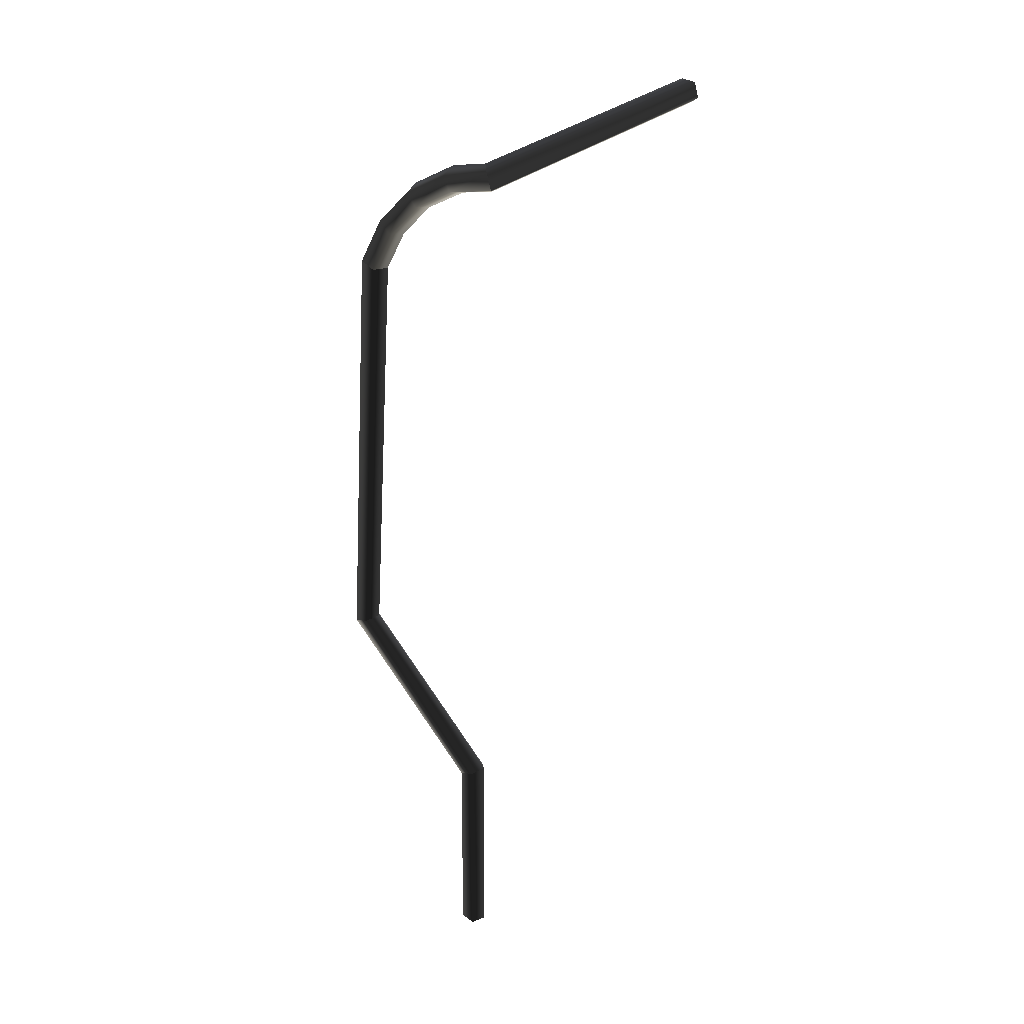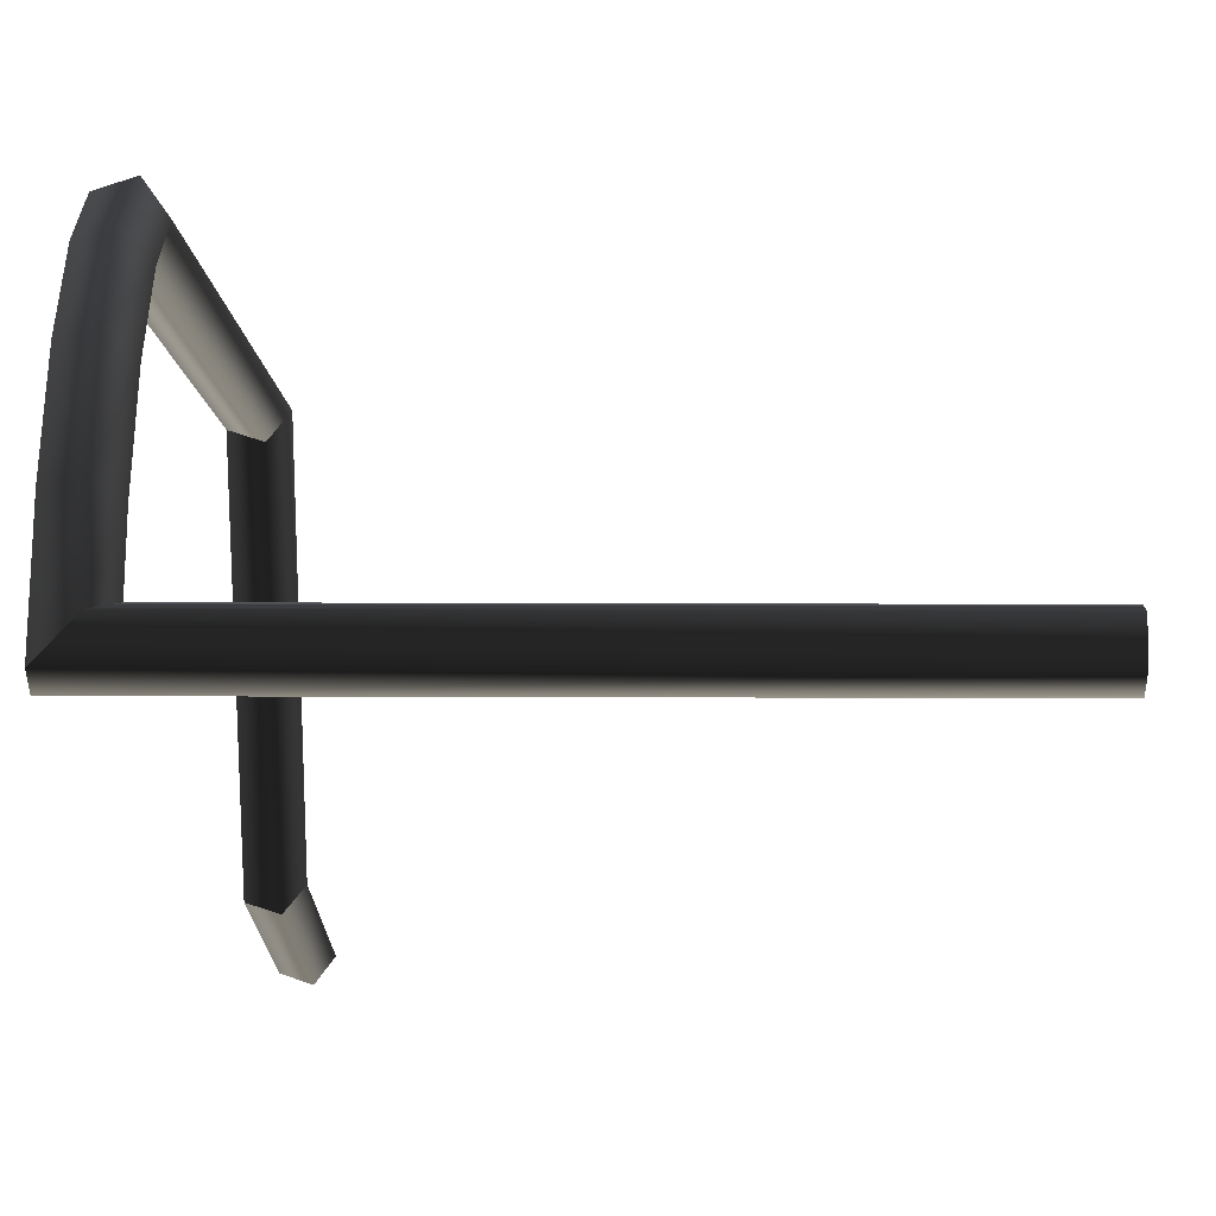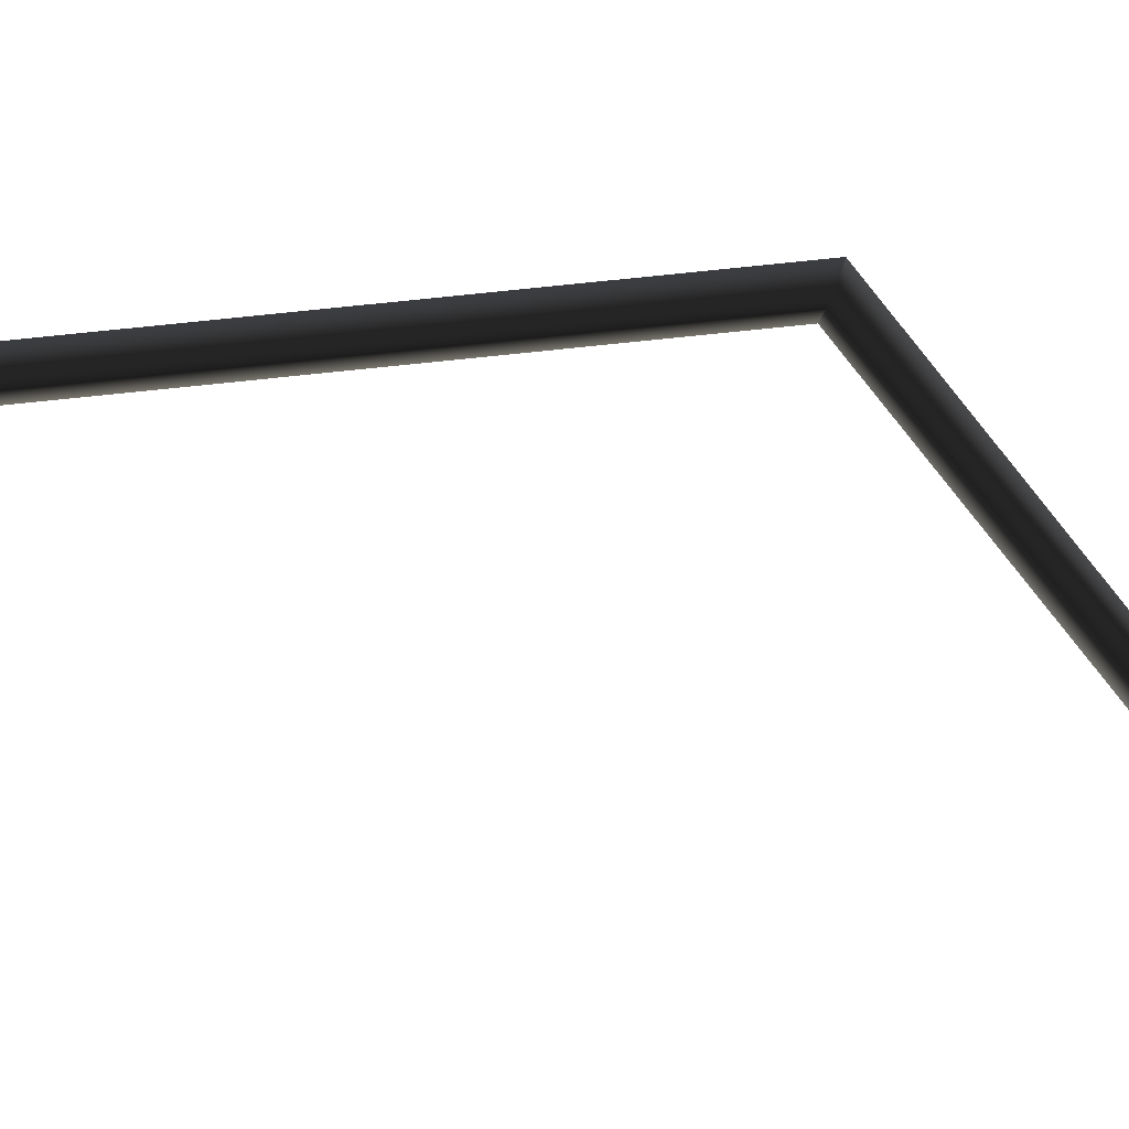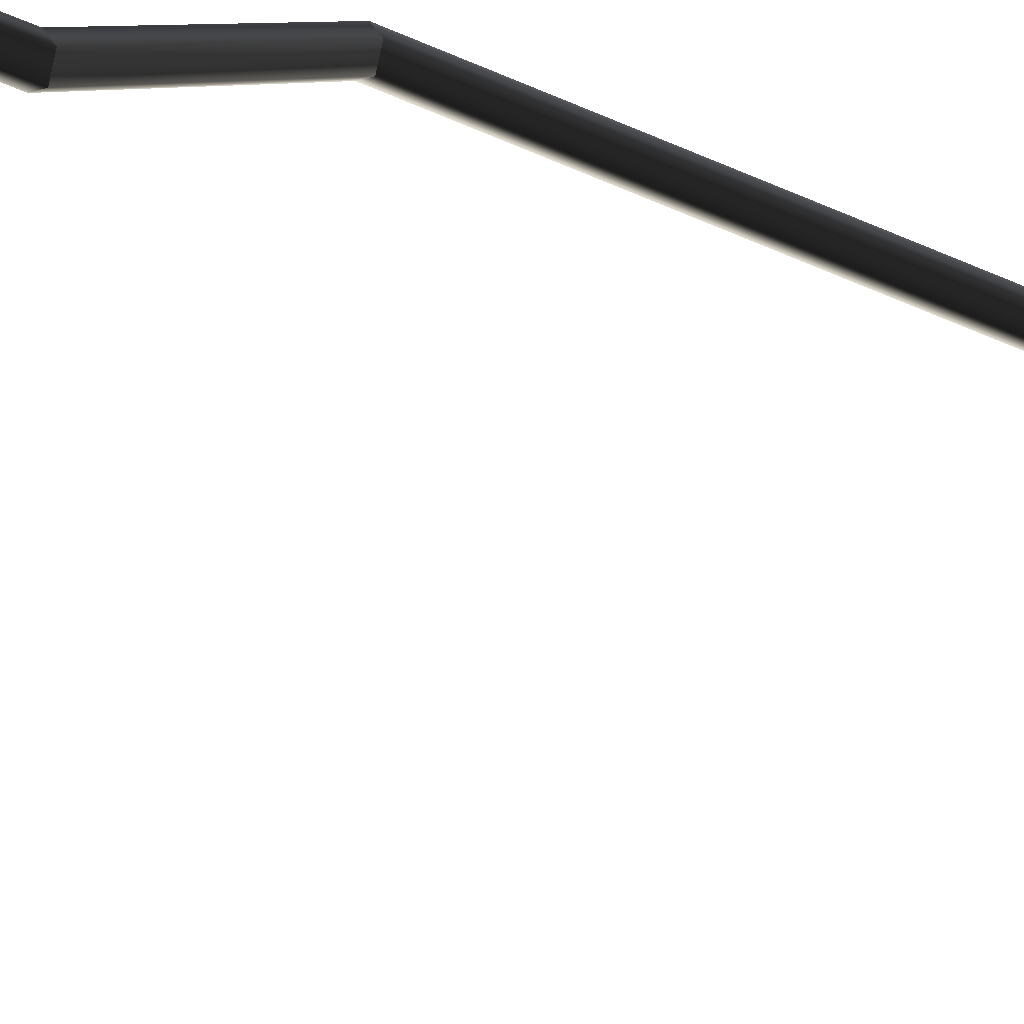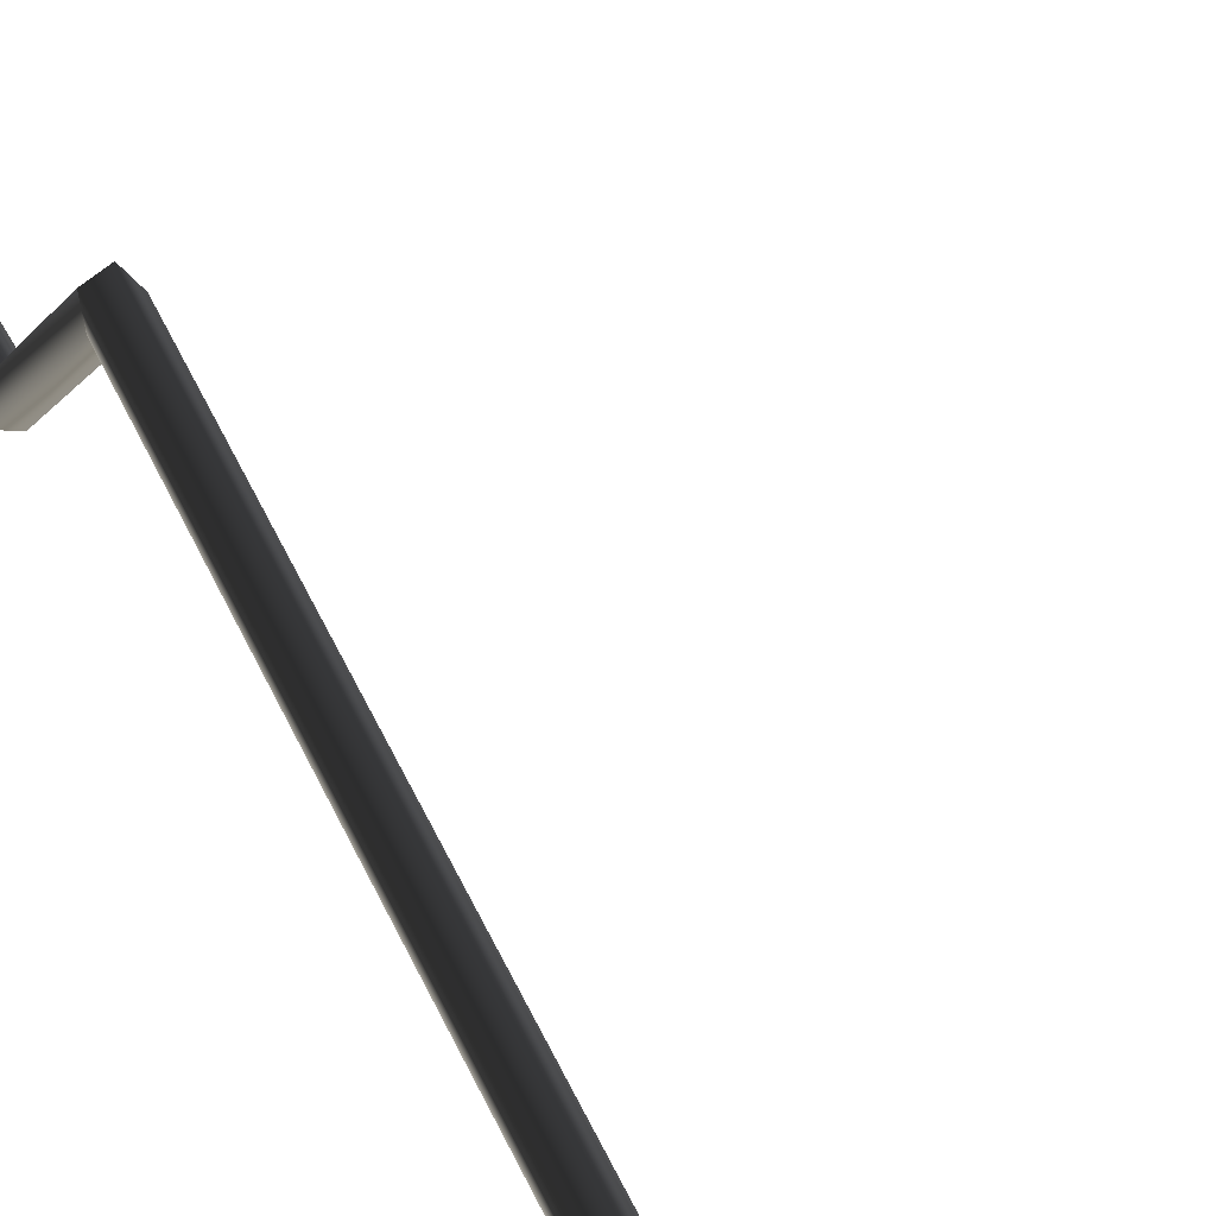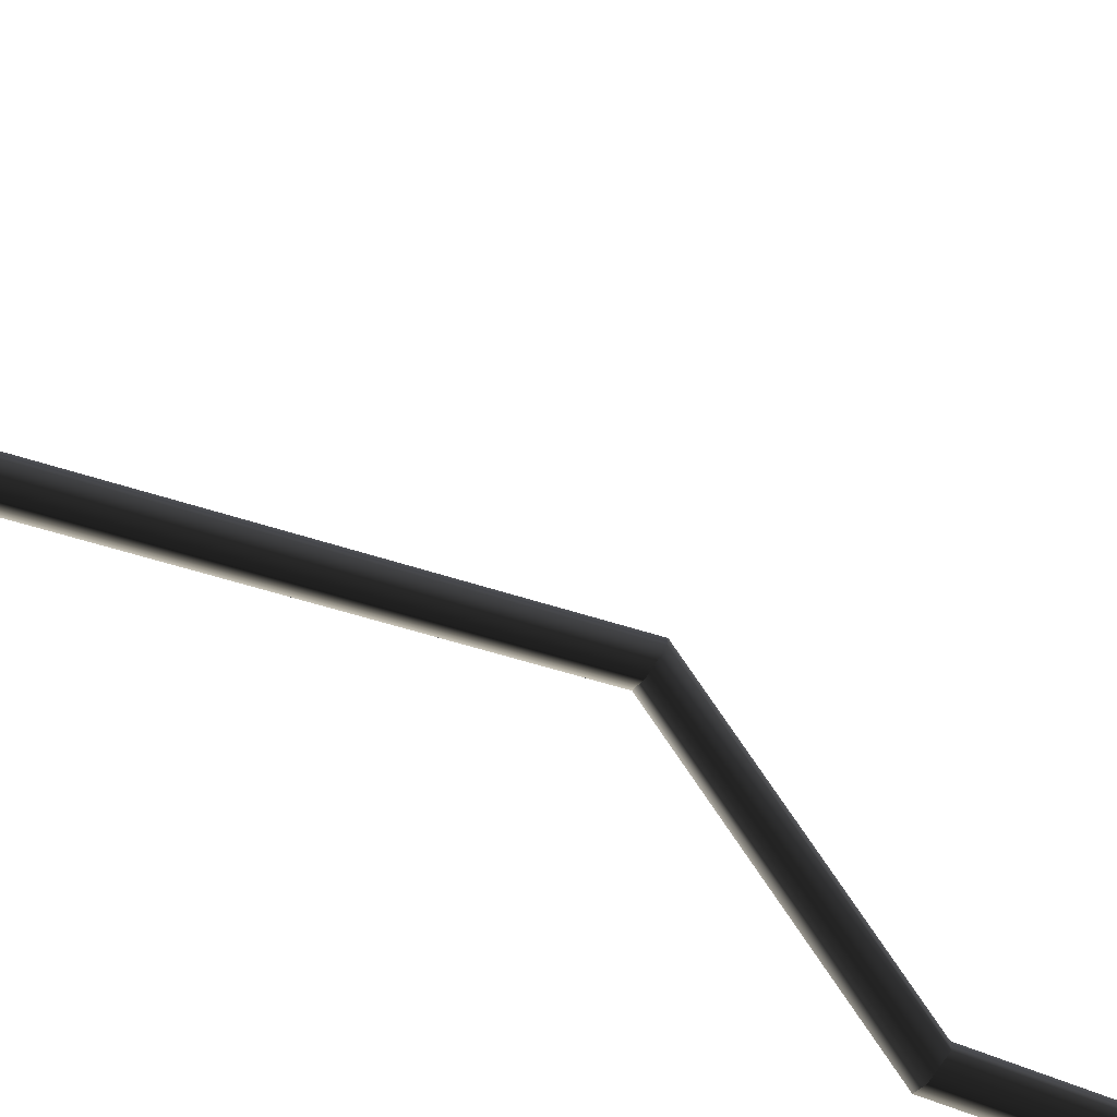
<metadata>
{"format":"obj","ext":"obj","renderer":"f3d","projection":"perspective","resolution":1024,"background":"white","views":[{"elev":34.2,"azim":132.2,"up":"+Y"},{"elev":-10.5,"azim":-179.3,"up":"+Z"},{"elev":5.4,"azim":-95.0,"up":"+Z"},{"elev":-66.0,"azim":68.1,"up":"+Z"},{"elev":46.2,"azim":155.0,"up":"+Z"},{"elev":-42.0,"azim":-119.2,"up":"+Z"}]}
</metadata>
<code>
o #ID176
v 0.4035 0.4919 -0.4848
v 0.4035 0.4346 -0.4535
v 0.4145 0.501 -0.4722
v 0.4145 0.4392 -0.4384
v 0.4035 0.4346 -0.4535
v 0.4145 0.501 -0.4722
v 0.4145 0.4392 -0.4384
v 0.4035 0.4919 -0.4848
v 0.4035 0.5397 -0.5294
v 0.4145 0.5517 -0.5195
v 0.4145 0.5517 -0.5195
v 0.4035 0.5397 -0.5294
v 0.4326 0.4976 -0.4769
v 0.4326 0.4374 -0.444
v 0.4326 0.4976 -0.4769
v 0.4326 0.4374 -0.444
v 0.4035 0.4346 -0.4535
v 0.3983 -0.1147 -0.4007
v 0.4145 0.4392 -0.4384
v 0.4092 -0.1214 -0.3846
v 0.3983 -0.1147 -0.4007
v 0.4145 0.4392 -0.4384
v 0.4092 -0.1214 -0.3846
v 0.4035 0.4346 -0.4535
v 0.4147 0.4829 -0.4972
v 0.4147 0.43 -0.4683
v 0.4147 0.43 -0.4683
v 0.4147 0.4829 -0.4972
v 0.4035 0.575 -0.5845
v 0.4145 0.589 -0.5778
v 0.4145 0.589 -0.5778
v 0.4035 0.575 -0.5845
v 0.4326 0.5472 -0.5232
v 0.4326 0.5472 -0.5232
v 0.4147 0.5279 -0.5392
v 0.4147 0.5279 -0.5392
v 0.4327 0.4864 -0.4923
v 0.4327 0.4317 -0.4625
v 0.4327 0.4317 -0.4625
v 0.4327 0.4864 -0.4923
v 0.4326 0.4374 -0.444
v 0.4273 -0.119 -0.3906
v 0.4273 -0.119 -0.3906
v 0.4326 0.4374 -0.444
v 0.3999 -0.2722 -0.5944
v 0.4108 -0.2794 -0.5788
v 0.3983 -0.1147 -0.4007
v 0.4092 -0.1214 -0.3846
v 0.4108 -0.2794 -0.5788
v 0.3983 -0.1147 -0.4007
v 0.4092 -0.1214 -0.3846
v 0.3999 -0.2722 -0.5944
v 0.4147 0.43 -0.4683
v 0.4096 -0.108 -0.4167
v 0.4096 -0.108 -0.4167
v 0.4147 0.43 -0.4683
v 0.4035 0.5864 -0.6191
v 0.4145 0.6045 -0.6247
v 0.4145 0.6045 -0.6247
v 0.4035 0.5864 -0.6191
v 0.4326 0.5838 -0.5803
v 0.4326 0.5838 -0.5803
v 0.4147 0.5611 -0.5911
v 0.4147 0.5611 -0.5911
v 0.4327 0.5325 -0.5354
v 0.4327 0.5325 -0.5354
v 0.4327 0.4317 -0.4625
v 0.4275 -0.1107 -0.4104
v 0.4275 -0.1107 -0.4104
v 0.4327 0.4317 -0.4625
v 0.4273 -0.119 -0.3906
v 0.4289 -0.2766 -0.5844
v 0.4273 -0.119 -0.3906
v 0.4289 -0.2766 -0.5844
v 0.3999 -0.2722 -0.5944
v 0.4026 -0.5479 -0.5944
v 0.4108 -0.2794 -0.5788
v 0.4127 -0.4672 -0.5788
v 0.4135 -0.5478 -0.5788
v 0.4026 -0.5479 -0.5944
v 0.4127 -0.4672 -0.5788
v 0.4135 -0.5478 -0.5788
v 0.4108 -0.2794 -0.5788
v 0.3999 -0.2722 -0.5944
v 0.4112 -0.2649 -0.6095
v 0.4096 -0.108 -0.4167
v 0.4096 -0.108 -0.4167
v 0.4112 -0.2649 -0.6095
v 0.07639 0.6044 -0.6262
v 0.07639 0.5954 -0.6234
v 0.4145 0.6045 -0.6247
v 0.4035 0.5864 -0.6191
v 0.07639 0.5864 -0.6205
v 0.07639 0.5954 -0.6234
v 0.4035 0.5864 -0.6191
v 0.07639 0.5864 -0.6205
v 0.4145 0.6045 -0.6247
v 0.07639 0.6044 -0.6262
v 0.4326 0.6047 -0.6436
v 0.4326 0.6047 -0.6436
v 0.4147 0.5754 -0.6345
v 0.4147 0.5754 -0.6345
v 0.4327 0.5666 -0.5885
v 0.4327 0.5666 -0.5885
v 0.4291 -0.2676 -0.6033
v 0.4275 -0.1107 -0.4104
v 0.4275 -0.1107 -0.4104
v 0.4291 -0.2676 -0.6033
v 0.4289 -0.2766 -0.5844
v 0.4316 -0.5476 -0.5844
v 0.4316 -0.5476 -0.5844
v 0.4289 -0.2766 -0.5844
v 0.4112 -0.2649 -0.6095
v 0.4141 -0.5478 -0.6095
v 0.4141 -0.5478 -0.6095
v 0.4112 -0.2649 -0.6095
v 0.07639 0.5754 -0.636
v 0.4147 0.5754 -0.6345
v 0.07639 0.5754 -0.636
v 0.4147 0.5754 -0.6345
v 0.07639 0.6046 -0.6451
v 0.4326 0.6047 -0.6436
v 0.07639 0.6046 -0.6451
v 0.4326 0.6047 -0.6436
v 0.4327 0.5867 -0.6496
v 0.4327 0.5867 -0.6496
v 0.432 -0.5476 -0.6033
v 0.4291 -0.2676 -0.6033
v 0.4291 -0.2676 -0.6033
v 0.432 -0.5476 -0.6033
v 0.07639 0.5867 -0.6512
v 0.4327 0.5867 -0.6496
v 0.07639 0.5867 -0.6512
v 0.4327 0.5867 -0.6496
f 3 2 1
f 2 3 4
f 7 6 5
f 8 5 6
f 10 1 9
f 1 10 3
f 6 11 8
f 12 8 11
f 13 4 3
f 4 13 14
f 16 15 7
f 6 7 15
f 19 18 17
f 18 19 20
f 23 22 21
f 24 21 22
f 1 26 25
f 26 1 2
f 5 8 27
f 28 27 8
f 30 9 29
f 9 30 10
f 11 31 12
f 32 12 31
f 33 3 10
f 3 33 13
f 15 34 6
f 11 6 34
f 9 25 35
f 25 9 1
f 8 12 28
f 36 28 12
f 38 13 37
f 13 38 14
f 16 39 15
f 40 15 39
f 42 19 41
f 19 42 20
f 23 43 22
f 44 22 43
f 47 46 45
f 46 47 48
f 51 50 49
f 52 49 50
f 17 54 53
f 54 17 18
f 21 24 55
f 56 55 24
f 25 38 37
f 38 25 26
f 27 28 39
f 40 39 28
f 58 29 57
f 29 58 30
f 31 59 32
f 60 32 59
f 61 10 30
f 10 61 33
f 34 62 11
f 31 11 62
f 29 35 63
f 35 29 9
f 12 32 36
f 64 36 32
f 37 33 65
f 33 37 13
f 15 40 34
f 66 34 40
f 35 37 65
f 37 35 25
f 28 36 40
f 66 40 36
f 68 41 67
f 41 68 42
f 43 69 44
f 70 44 69
f 71 46 48
f 46 71 72
f 74 73 49
f 51 49 73
f 77 76 75
f 78 76 77
f 76 78 79
f 82 81 80
f 83 80 81
f 84 80 83
f 86 45 85
f 45 86 47
f 50 87 52
f 88 52 87
f 54 67 53
f 67 54 68
f 69 55 70
f 56 70 55
f 91 90 89
f 92 90 91
f 90 92 93
f 96 95 94
f 97 94 95
f 98 94 97
f 99 30 58
f 30 99 61
f 62 100 31
f 59 31 100
f 57 63 101
f 63 57 29
f 32 60 64
f 102 64 60
f 65 61 103
f 61 65 33
f 34 66 62
f 104 62 66
f 65 63 35
f 63 65 103
f 104 66 64
f 36 64 66
f 72 106 105
f 106 72 71
f 73 74 107
f 108 107 74
f 109 78 77
f 110 78 109
f 78 110 79
f 82 111 81
f 112 81 111
f 83 81 112
f 75 114 113
f 114 75 76
f 80 84 115
f 116 115 84
f 85 106 86
f 106 85 105
f 108 88 107
f 87 107 88
f 92 117 93
f 117 92 118
f 120 95 119
f 96 119 95
f 121 91 89
f 91 121 122
f 124 123 97
f 98 97 123
f 103 99 125
f 99 103 61
f 62 104 100
f 126 100 104
f 103 101 63
f 101 103 125
f 126 104 102
f 64 102 104
f 110 128 127
f 128 110 109
f 112 111 129
f 130 129 111
f 113 127 128
f 127 113 114
f 115 116 130
f 129 130 116
f 118 131 117
f 131 118 132
f 134 120 133
f 119 133 120
f 121 132 122
f 132 121 131
f 133 123 134
f 124 134 123

</code>
